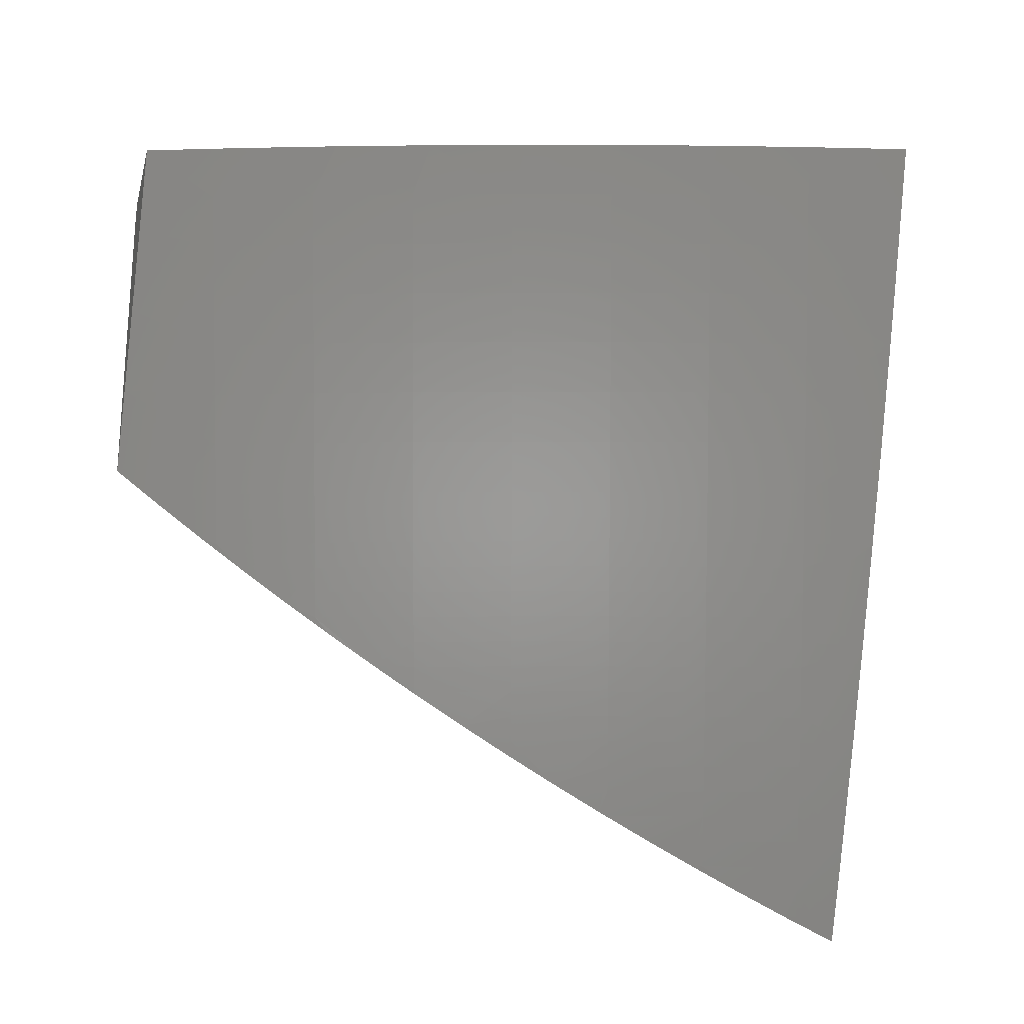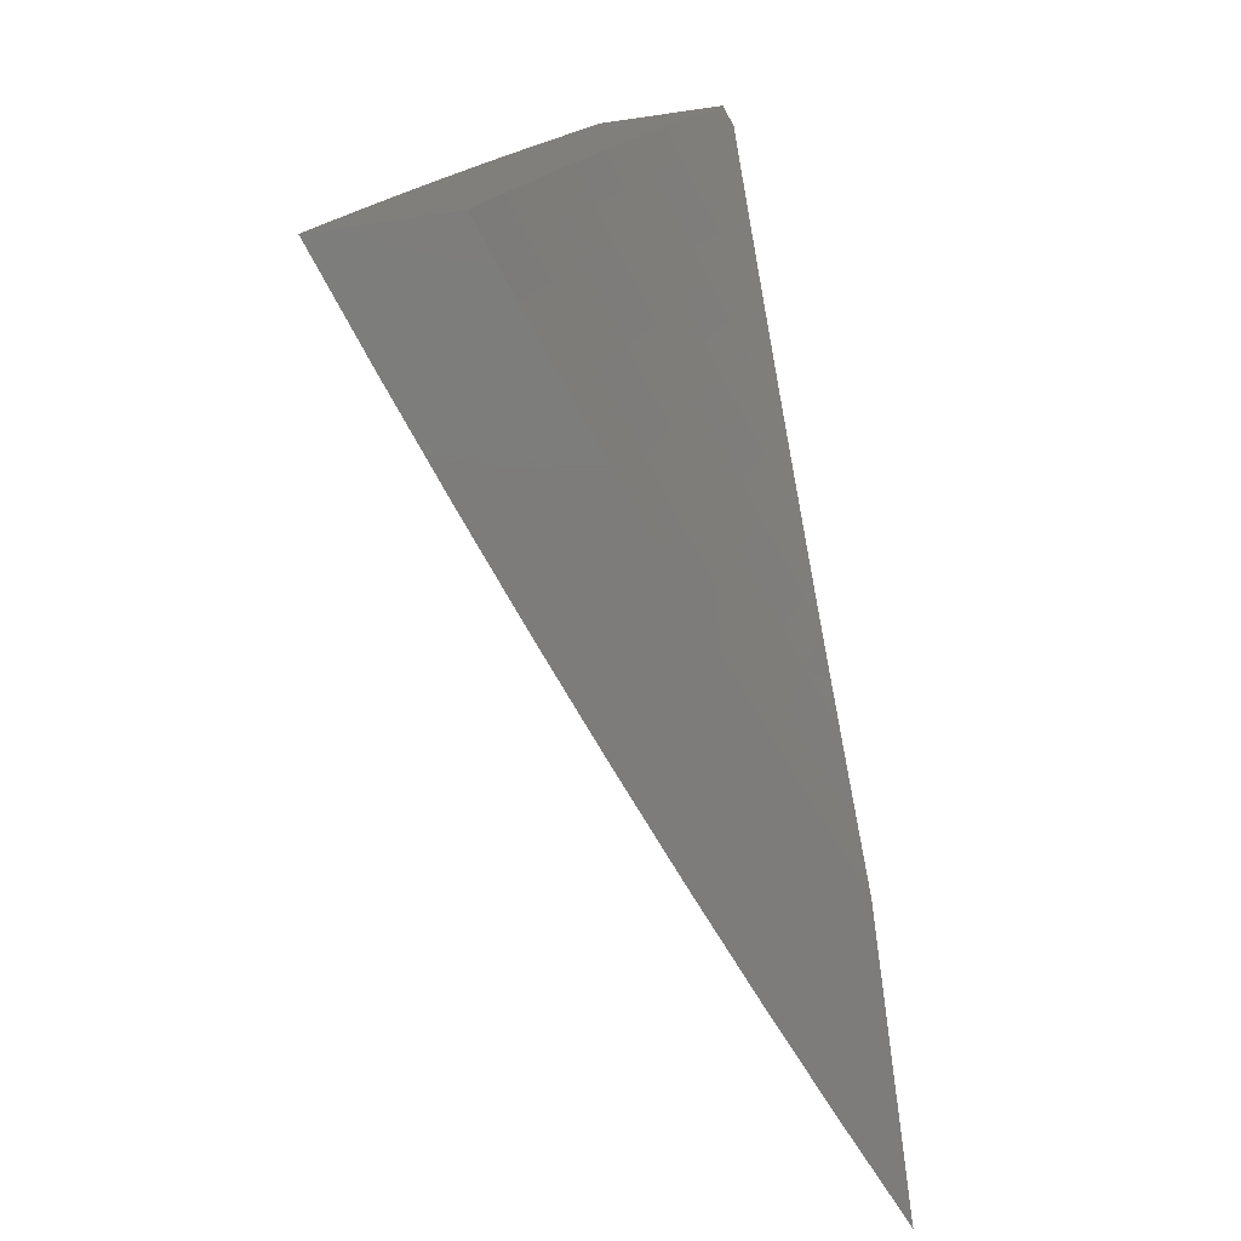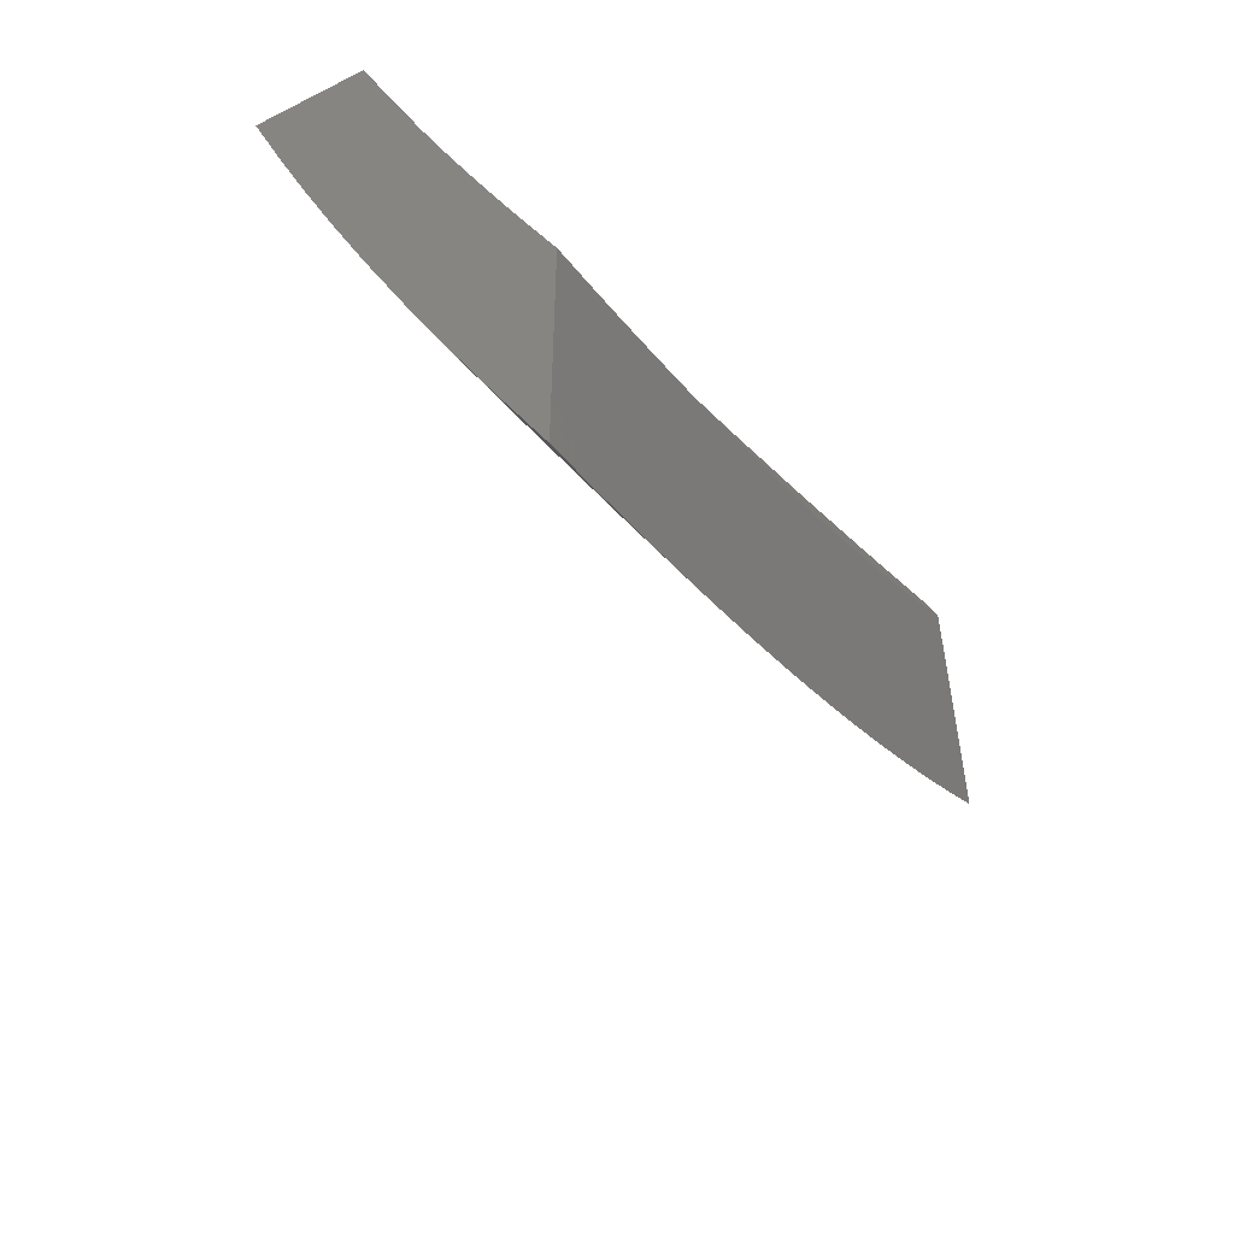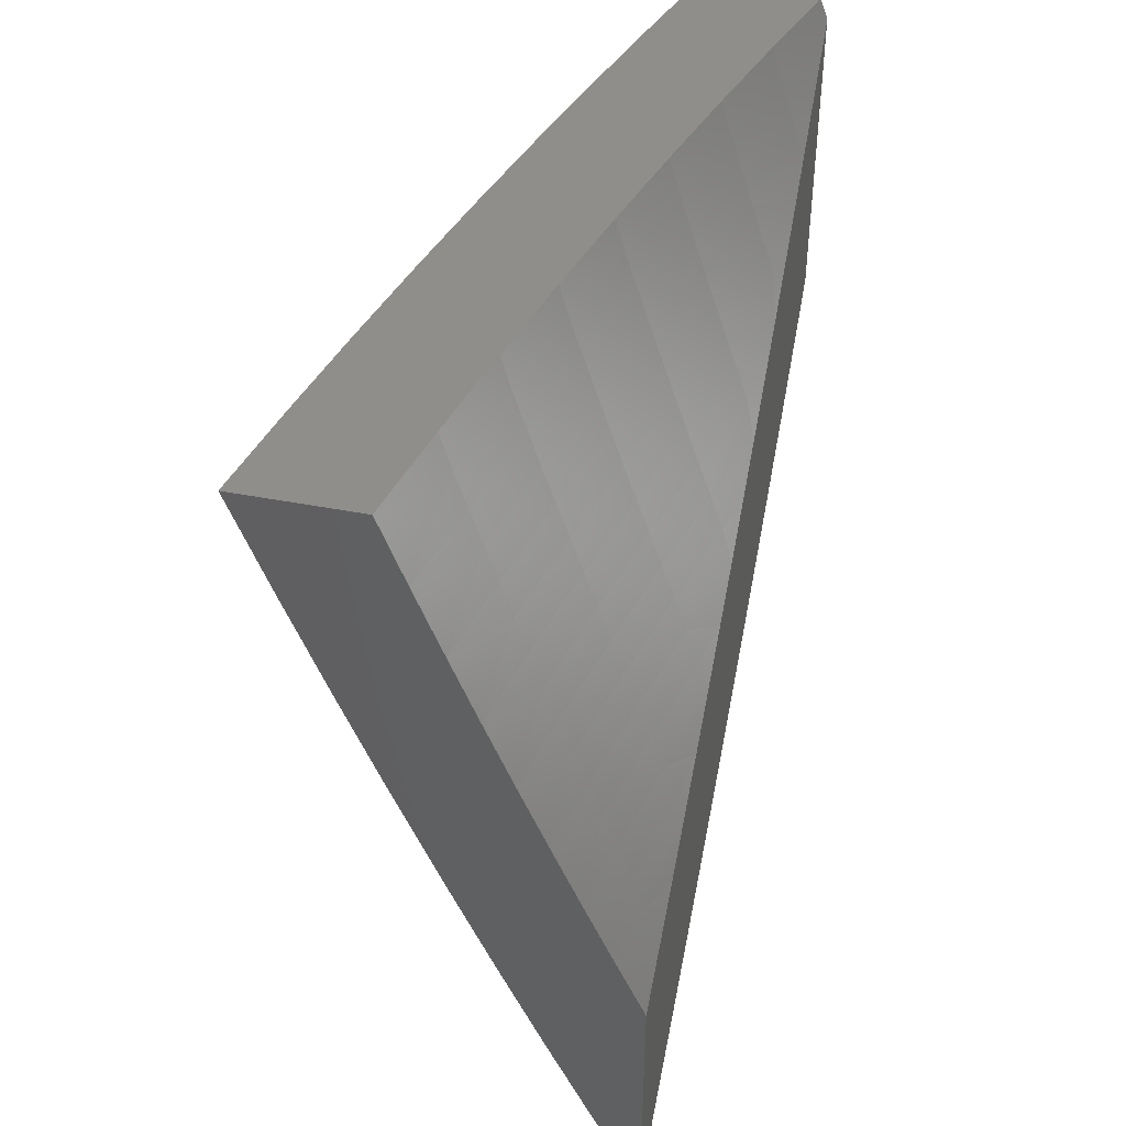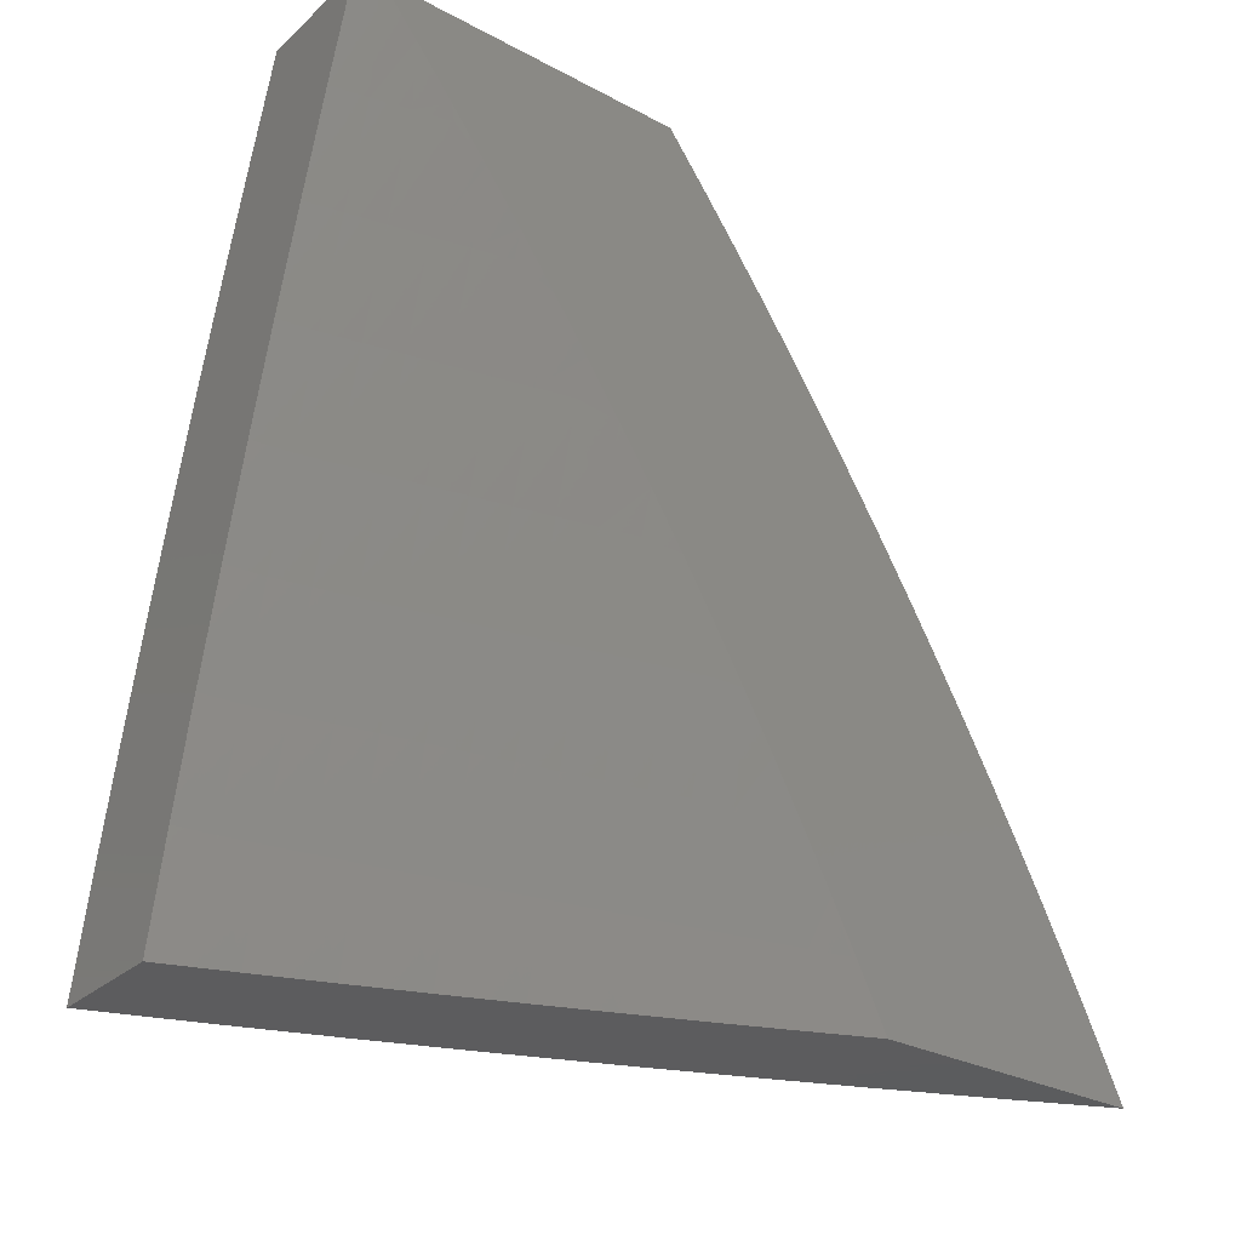
<metadata>
{"format":"stl","ext":"stl","renderer":"f3d","projection":"perspective","resolution":1024,"background":"white","views":[{"elev":-21.9,"azim":-104.1,"up":"+Z"},{"elev":-76.0,"azim":8.1,"up":"+Y"},{"elev":-53.9,"azim":28.3,"up":"+Z"},{"elev":42.9,"azim":13.0,"up":"+Z"},{"elev":-29.5,"azim":52.1,"up":"+Y"}]}
</metadata>
<code>
# stl→obj: 251 verts, 498 faces
v -10.37 2 -4.127
v -10.41 2 -4
v -10.37 2.126 -4.063
v -10.39 2.126 -4
v -10.36 2.252 -4
v -10.34 2.256 -4.063
v -10.33 2.378 -4
v -10.31 2.386 -4.063
v -10.3 2.503 -4
v -10.27 2.516 -4.063
v -10.27 2.628 -4
v -10.24 2.647 -4.063
v -10.23 2.752 -4
v -10.2 2.777 -4.063
v -10.2 2.876 -4
v -10.16 2.907 -4.063
v -10.16 3 -4
v -10.12 3 -4.103
v -10.14 2.901 -4.126
v -10.08 3 -4.205
v -10.12 2.895 -4.189
v -10.1 2.888 -4.251
v -10.16 2.765 -4.189
v -10.14 2.759 -4.251
v -10.19 2.635 -4.189
v -10.17 2.629 -4.251
v -10.23 2.505 -4.189
v -10.21 2.5 -4.251
v -10.26 2.376 -4.189
v -10.24 2.37 -4.251
v -10.29 2.246 -4.189
v -10.27 2.241 -4.251
v -10.32 2.116 -4.189
v -10.3 2.112 -4.251
v -10.32 2 -4.253
v -10.27 2.107 -4.314
v -10.27 2 -4.379
v -10.25 2.102 -4.377
v -10.22 2.097 -4.439
v -10.2 2.225 -4.439
v -10.18 2.223 -4.471
v -10.15 2.351 -4.471
v -10.14 2.348 -4.502
v -10.11 2.476 -4.502
v -10.1 2.473 -4.533
v -10.06 2.601 -4.533
v -10.05 2.598 -4.564
v -10.02 2.726 -4.564
v -10 2.723 -4.595
v -10 2.763 -4.577
v -10 2.703 -4.617
v -10.04 3 -4.306
v -10.07 2.881 -4.314
v -10.11 2.752 -4.314
v -10.15 2.623 -4.314
v -10.18 2.494 -4.314
v -10.21 2.365 -4.314
v -10.24 2.236 -4.314
v -10.05 2.875 -4.377
v -10 3 -4.408
v -10 2.942 -4.451
v -10.03 2.868 -4.439
v -10 2.883 -4.494
v -10.02 2.864 -4.471
v -10 2.861 -4.502
v -10.05 2.736 -4.471
v -10.04 2.733 -4.502
v -10.09 2.608 -4.471
v -10.08 2.605 -4.502
v -10.12 2.479 -4.471
v -10 2.823 -4.536
v -10.03 2.729 -4.533
v -10 2.641 -4.656
v -10.04 2.595 -4.595
v -10.09 2.47 -4.564
v -10.13 2.345 -4.533
v -10.17 2.22 -4.502
v -10.21 2.094 -4.471
v -10.22 2 -4.504
v -10 2.579 -4.694
v -10 2.585 -4.689
v -10.01 2.588 -4.658
v -10.03 2.592 -4.627
v -10.06 2.464 -4.627
v -10.07 2.467 -4.595
v -10.1 2.339 -4.595
v -10.12 2.342 -4.564
v -10.15 2.214 -4.564
v -10.16 2.217 -4.533
v -10.19 2.089 -4.533
v -10.2 2.092 -4.502
v -10 2.517 -4.732
v -10.03 2.458 -4.689
v -10.05 2.461 -4.658
v -10.08 2.333 -4.658
v -10.09 2.336 -4.627
v -10.12 2.209 -4.627
v -10.13 2.212 -4.595
v -10.16 2.084 -4.595
v -10.18 2.087 -4.564
v -10.17 2 -4.629
v -10.02 2.455 -4.72
v -10 2.454 -4.768
v -10.01 2.451 -4.751
v -10 2.391 -4.804
v -10.04 2.324 -4.751
v -10.03 2.321 -4.782
v -10.07 2.198 -4.751
v -10.06 2.195 -4.782
v -10.1 2.071 -4.751
v -10.08 2.068 -4.782
v -10.11 2 -4.753
v -10.07 2.065 -4.813
v -10.06 2 -4.876
v -10.06 2.063 -4.844
v -10.04 2.06 -4.875
v -10.02 2.186 -4.875
v -10 2.183 -4.906
v -10 2.197 -4.906
v -10 2.132 -4.938
v -10 2.327 -4.839
v -10.01 2.318 -4.813
v -10.04 2.192 -4.813
v -10 2.315 -4.844
v -10 2.262 -4.873
v -10.03 2.189 -4.844
v -10 2.066 -4.969
v -10.02 2.054 -4.937
v -10.03 2.057 -4.906
v -10 2.052 -4.968
v -10 2 -4.999
v -10.12 2.076 -4.689
v -10.11 2.074 -4.72
v -10.34 2.121 -4.126
v -10.31 2.251 -4.126
v -10.28 2.381 -4.126
v -10.25 2.511 -4.126
v -10.22 2.641 -4.126
v -10.18 2.771 -4.126
v -10.22 2.231 -4.377
v -10.19 2.359 -4.377
v -10.16 2.488 -4.377
v -10.12 2.617 -4.377
v -10.09 2.746 -4.377
v -10.15 2.082 -4.627
v -10.14 2.079 -4.658
v -10.1 2.203 -4.689
v -10.08 2.201 -4.72
v -10.05 2.328 -4.72
v -10.11 2.206 -4.658
v -10.17 2.354 -4.439
v -10.07 2.331 -4.689
v -10.13 2.482 -4.439
v -10.1 2.611 -4.439
v -10.06 2.739 -4.439
v -10.01 3 -4
v -10.05 2.877 -4
v -10 3 -4.026
v -10.03 2.873 -4.042
v -10 2.942 -4.073
v -10.02 2.869 -4.084
v -10 2.884 -4.12
v -10 2.865 -4.126
v -10 2.825 -4.165
v -10.04 2.74 -4.126
v -10.02 2.736 -4.167
v -10.07 2.615 -4.126
v -10.06 2.611 -4.167
v -10.09 2.486 -4.167
v -10.08 2.483 -4.209
v -10.11 2.358 -4.209
v -10.09 2.354 -4.251
v -10.12 2.23 -4.251
v -10.11 2.227 -4.293
v -10.13 2.103 -4.293
v -10.12 2.1 -4.334
v -10.14 2 -4.335
v -10.1 2.096 -4.376
v -10.11 2 -4.419
v -10.09 2.093 -4.418
v -10.07 2.089 -4.459
v -10.06 2.216 -4.418
v -10.04 2.213 -4.459
v -10.03 2.34 -4.418
v -10.01 2.336 -4.459
v -10 2.393 -4.456
v -10 2.329 -4.494
v -10.03 2.209 -4.501
v -10.05 2.086 -4.501
v -10.04 2.082 -4.542
v -10.07 2 -4.501
v -10.04 2 -4.584
v -10.07 2.748 -4.042
v -10.08 2.753 -4
v -10.12 2.628 -4
v -10.1 2.623 -4.042
v -10.15 2.503 -4
v -10.14 2.497 -4.042
v -10.18 2.378 -4
v -10.17 2.372 -4.042
v -10.21 2.252 -4
v -10.2 2.247 -4.042
v -10.24 2.126 -4
v -10.23 2.122 -4.042
v -10.27 2 -4
v -10.24 2 -4.084
v -10.2 2 -4.168
v -10.2 2.116 -4.126
v -10.21 2.119 -4.084
v -10.17 2 -4.252
v -10.17 2.109 -4.209
v -10.18 2.113 -4.167
v -10.17 2.24 -4.126
v -10.18 2.244 -4.084
v -10.15 2.369 -4.084
v -10.15 2.106 -4.251
v -10.14 2.234 -4.209
v -10.15 2.237 -4.167
v -10.12 2.362 -4.167
v -10.14 2.365 -4.126
v -10.11 2.49 -4.126
v -10.12 2.494 -4.084
v -10.09 2.619 -4.084
v -10.05 2.744 -4.084
v -10 2 -4.666
v -10 2.075 -4.625
v -10.02 2.079 -4.584
v -10 2.199 -4.566
v -10.01 2.205 -4.542
v -10 2.264 -4.53
v -10 2.067 -4.634
v -10 2.133 -4.6
v -10 2.456 -4.417
v -10.05 2.343 -4.376
v -10.07 2.22 -4.376
v -10.01 2.467 -4.376
v -10 2.519 -4.378
v -10.03 2.471 -4.334
v -10 2.582 -4.337
v -10.01 2.599 -4.293
v -10 2.643 -4.295
v -10.03 2.603 -4.251
v -10 2.704 -4.253
v -10.04 2.607 -4.209
v -10.01 2.732 -4.209
v -10 2.765 -4.209
v -10.06 2.479 -4.251
v -10.05 2.475 -4.293
v -10.08 2.351 -4.293
v -10.06 2.347 -4.334
v -10.09 2.223 -4.334
f 1 2 3
f 3 2 4
f 3 4 5
f 3 5 6
f 6 5 7
f 6 7 8
f 8 7 9
f 8 9 10
f 10 9 11
f 10 11 12
f 12 11 13
f 12 13 14
f 14 13 15
f 14 15 16
f 16 15 17
f 16 17 18
f 16 18 19
f 19 18 20
f 19 20 21
f 21 20 22
f 21 22 23
f 23 22 24
f 23 24 25
f 25 24 26
f 25 26 27
f 27 26 28
f 27 28 29
f 29 28 30
f 29 30 31
f 31 30 32
f 31 32 33
f 33 32 34
f 33 34 35
f 35 34 36
f 35 36 37
f 37 36 38
f 37 38 39
f 39 38 40
f 39 40 41
f 41 40 42
f 41 42 43
f 43 42 44
f 43 44 45
f 45 44 46
f 45 46 47
f 47 46 48
f 47 48 49
f 49 48 50
f 49 50 51
f 20 52 22
f 22 52 53
f 22 53 24
f 24 53 54
f 24 54 26
f 26 54 55
f 26 55 28
f 28 55 56
f 28 56 30
f 30 56 57
f 30 57 32
f 32 57 58
f 32 58 34
f 34 58 36
f 53 52 59
f 59 52 60
f 59 60 61
f 59 61 62
f 62 61 63
f 62 63 64
f 64 63 65
f 64 65 66
f 66 65 67
f 66 67 68
f 68 67 69
f 68 69 70
f 70 69 44
f 70 44 42
f 63 71 65
f 65 71 67
f 67 71 72
f 72 71 50
f 72 50 48
f 51 73 49
f 49 73 74
f 49 74 47
f 47 74 75
f 47 75 45
f 45 75 76
f 45 76 43
f 43 76 77
f 43 77 41
f 41 77 78
f 41 78 39
f 39 78 79
f 39 79 37
f 80 81 73
f 73 81 82
f 73 82 83
f 83 82 84
f 83 84 85
f 85 84 86
f 85 86 87
f 87 86 88
f 87 88 89
f 89 88 90
f 89 90 91
f 91 90 79
f 91 79 78
f 80 92 81
f 81 92 93
f 81 93 94
f 94 93 95
f 94 95 96
f 96 95 97
f 96 97 98
f 98 97 99
f 98 99 100
f 100 99 101
f 100 101 79
f 93 92 102
f 102 92 103
f 102 103 104
f 104 103 105
f 104 105 106
f 106 105 107
f 106 107 108
f 108 107 109
f 108 109 110
f 110 109 111
f 110 111 112
f 112 111 113
f 112 113 114
f 114 113 115
f 114 115 116
f 116 115 117
f 116 117 118
f 118 117 119
f 118 119 120
f 105 121 107
f 107 121 122
f 107 122 109
f 109 122 123
f 109 123 111
f 111 123 113
f 122 121 124
f 124 121 125
f 124 125 126
f 126 125 119
f 126 119 117
f 127 128 120
f 120 128 129
f 120 129 118
f 118 129 116
f 128 127 130
f 130 127 131
f 130 131 128
f 128 131 114
f 128 114 129
f 129 114 116
f 101 132 112
f 112 132 133
f 112 133 110
f 110 133 108
f 35 1 33
f 33 1 134
f 33 134 31
f 31 134 135
f 31 135 29
f 29 135 136
f 29 136 27
f 27 136 137
f 27 137 25
f 25 137 138
f 25 138 23
f 23 138 139
f 23 139 21
f 21 139 19
f 134 1 3
f 135 134 3
f 38 36 140
f 140 36 58
f 140 58 141
f 141 58 57
f 141 57 142
f 142 57 56
f 142 56 143
f 143 56 55
f 143 55 144
f 144 55 54
f 144 54 59
f 59 54 53
f 100 79 90
f 89 91 77
f 77 91 78
f 98 100 88
f 88 100 90
f 99 145 101
f 101 145 146
f 101 146 132
f 132 146 147
f 132 147 148
f 148 147 149
f 148 149 106
f 106 149 104
f 99 97 145
f 145 97 150
f 145 150 146
f 146 150 147
f 108 133 148
f 148 133 132
f 115 113 126
f 126 113 123
f 126 123 124
f 124 123 122
f 126 117 115
f 136 135 6
f 6 135 3
f 38 140 40
f 40 140 151
f 40 151 42
f 42 151 70
f 151 140 141
f 87 89 76
f 76 89 77
f 96 98 86
f 86 98 88
f 97 95 150
f 150 95 152
f 150 152 147
f 147 152 149
f 106 108 148
f 137 136 8
f 8 136 6
f 151 141 153
f 153 141 142
f 153 142 154
f 154 142 143
f 154 143 155
f 155 143 144
f 155 144 62
f 62 144 59
f 85 87 75
f 75 87 76
f 94 96 84
f 84 96 86
f 95 93 152
f 152 93 102
f 152 102 149
f 149 102 104
f 138 137 10
f 10 137 8
f 68 70 153
f 153 70 151
f 68 153 154
f 46 44 69
f 83 85 74
f 74 85 75
f 81 94 82
f 82 94 84
f 139 138 12
f 12 138 10
f 66 68 154
f 66 154 155
f 67 72 69
f 69 72 46
f 72 48 46
f 73 83 74
f 19 139 14
f 14 139 12
f 16 19 14
f 64 66 155
f 64 155 62
f 156 157 158
f 158 157 159
f 158 159 160
f 160 159 161
f 160 161 162
f 162 161 163
f 162 163 164
f 164 163 165
f 164 165 166
f 166 165 167
f 166 167 168
f 168 167 169
f 168 169 170
f 170 169 171
f 170 171 172
f 172 171 173
f 172 173 174
f 174 173 175
f 174 175 176
f 176 175 177
f 176 177 178
f 178 177 179
f 178 179 180
f 180 179 181
f 180 181 182
f 182 181 183
f 182 183 184
f 184 183 185
f 184 185 186
f 186 185 187
f 187 185 183
f 187 183 188
f 188 183 189
f 188 189 190
f 190 189 191
f 190 191 192
f 159 157 193
f 193 157 194
f 193 194 195
f 193 195 196
f 196 195 197
f 196 197 198
f 198 197 199
f 198 199 200
f 200 199 201
f 200 201 202
f 202 201 203
f 202 203 204
f 204 203 205
f 204 205 206
f 207 208 206
f 206 208 209
f 206 209 204
f 204 209 202
f 210 211 207
f 207 211 212
f 207 212 208
f 208 212 213
f 208 213 214
f 214 213 215
f 214 215 200
f 200 215 198
f 177 175 210
f 210 175 216
f 210 216 211
f 211 216 217
f 211 217 218
f 218 217 219
f 218 219 220
f 220 219 221
f 220 221 222
f 222 221 223
f 222 223 196
f 196 223 224
f 196 224 193
f 193 224 159
f 179 191 181
f 181 191 189
f 181 189 183
f 225 226 192
f 192 226 227
f 192 227 190
f 190 227 228
f 190 228 229
f 229 228 230
f 229 230 188
f 188 230 187
f 225 231 226
f 226 231 232
f 226 232 227
f 227 232 228
f 186 233 184
f 184 233 234
f 184 234 182
f 182 234 235
f 182 235 180
f 180 235 178
f 234 233 236
f 236 233 237
f 236 237 238
f 238 237 239
f 238 239 240
f 240 239 241
f 240 241 242
f 242 241 243
f 242 243 244
f 244 243 245
f 244 245 168
f 168 245 166
f 243 246 245
f 245 246 166
f 246 164 166
f 165 163 161
f 165 161 224
f 224 161 159
f 167 165 223
f 223 165 224
f 169 167 221
f 221 167 223
f 168 170 244
f 244 170 247
f 244 247 242
f 242 247 248
f 242 248 240
f 240 248 238
f 196 198 222
f 222 198 215
f 222 215 220
f 220 215 213
f 220 213 218
f 218 213 212
f 218 212 211
f 171 169 219
f 219 169 221
f 170 172 247
f 247 172 249
f 247 249 248
f 248 249 250
f 248 250 238
f 238 250 234
f 238 234 236
f 173 171 217
f 217 171 219
f 172 174 249
f 249 174 251
f 249 251 250
f 250 251 235
f 250 235 234
f 200 202 214
f 214 202 209
f 214 209 208
f 175 173 216
f 216 173 217
f 178 235 251
f 178 251 176
f 176 251 174
f 190 229 188
f 60 52 158
f 158 52 20
f 158 20 156
f 156 20 18
f 156 18 17
f 15 194 17
f 17 194 157
f 17 157 156
f 194 15 195
f 195 15 13
f 195 13 197
f 197 13 11
f 197 11 199
f 199 11 9
f 199 9 201
f 201 9 7
f 201 7 203
f 203 7 5
f 203 5 205
f 205 5 4
f 205 4 2
f 2 1 205
f 205 1 35
f 205 35 206
f 206 35 207
f 207 35 37
f 207 37 210
f 210 37 79
f 210 79 177
f 177 79 179
f 179 79 101
f 179 101 191
f 191 101 112
f 191 112 192
f 192 112 225
f 225 112 114
f 225 114 131
f 131 127 225
f 225 127 120
f 225 120 119
f 225 119 231
f 231 119 125
f 231 125 232
f 232 125 121
f 232 121 228
f 228 121 105
f 228 105 230
f 230 105 103
f 230 103 187
f 187 103 92
f 187 92 186
f 186 92 80
f 186 80 233
f 233 80 73
f 233 73 237
f 237 73 51
f 237 51 239
f 239 51 50
f 239 50 241
f 241 50 71
f 241 71 243
f 243 71 63
f 243 63 61
f 243 61 246
f 246 61 60
f 246 60 164
f 164 60 162
f 162 60 160
f 160 60 158

</code>
